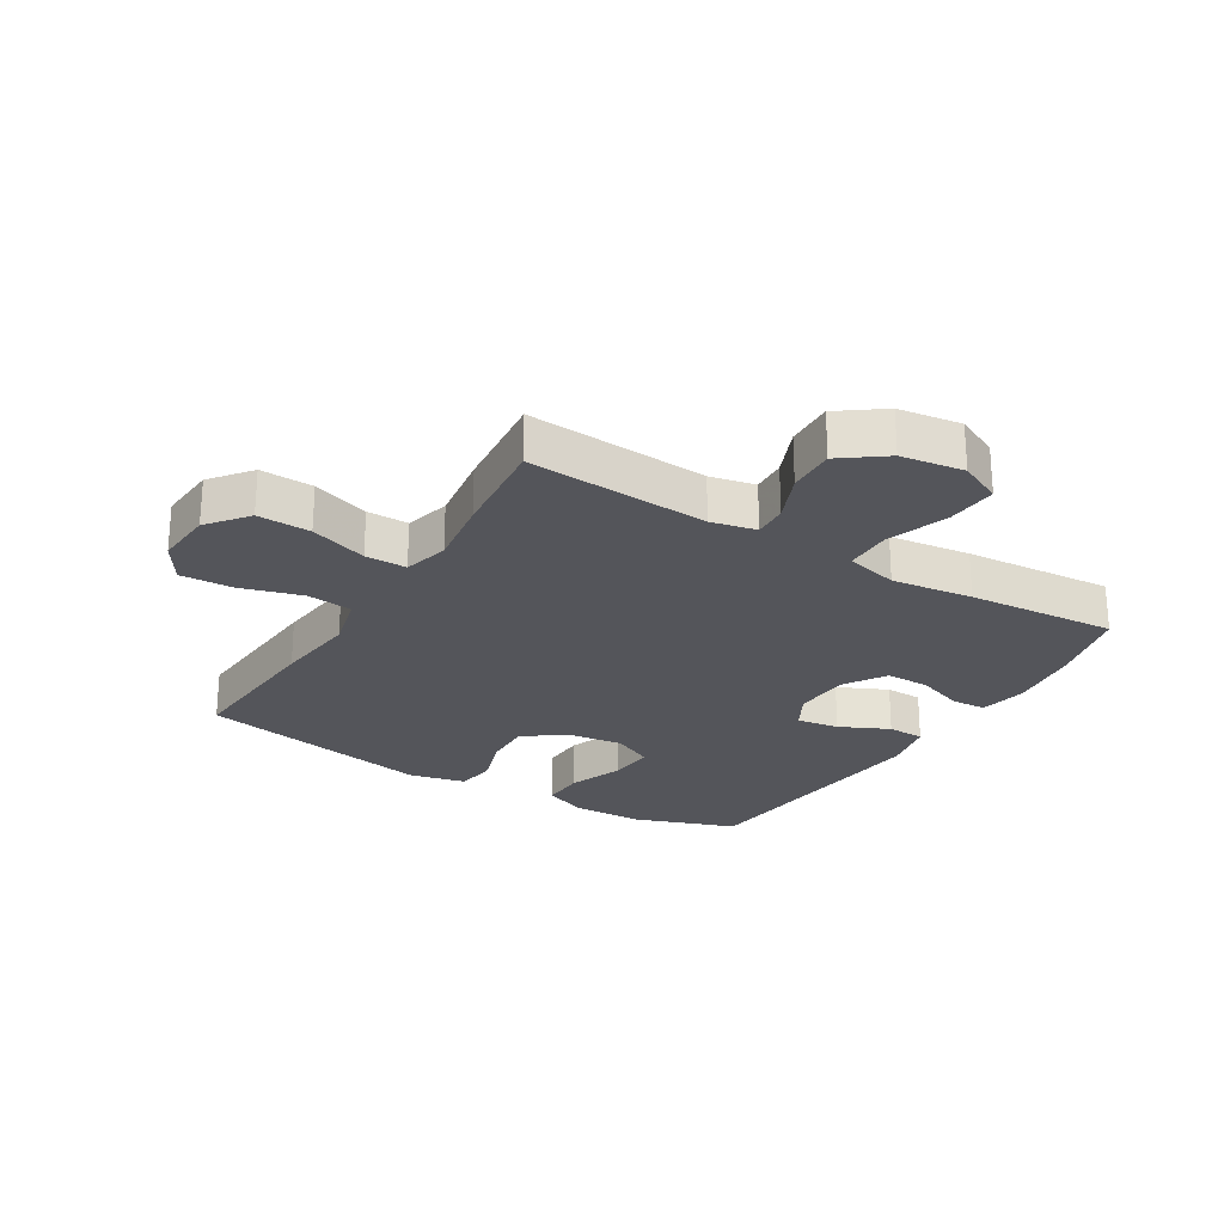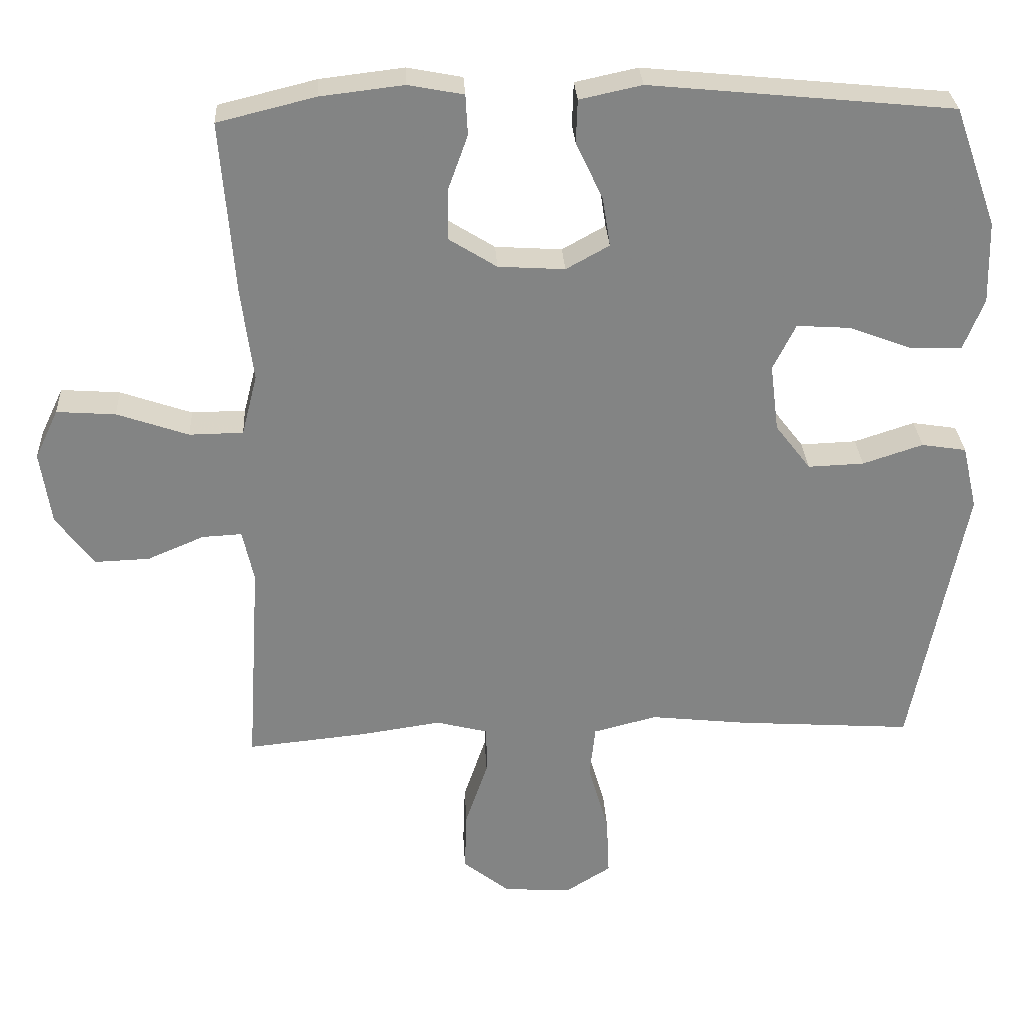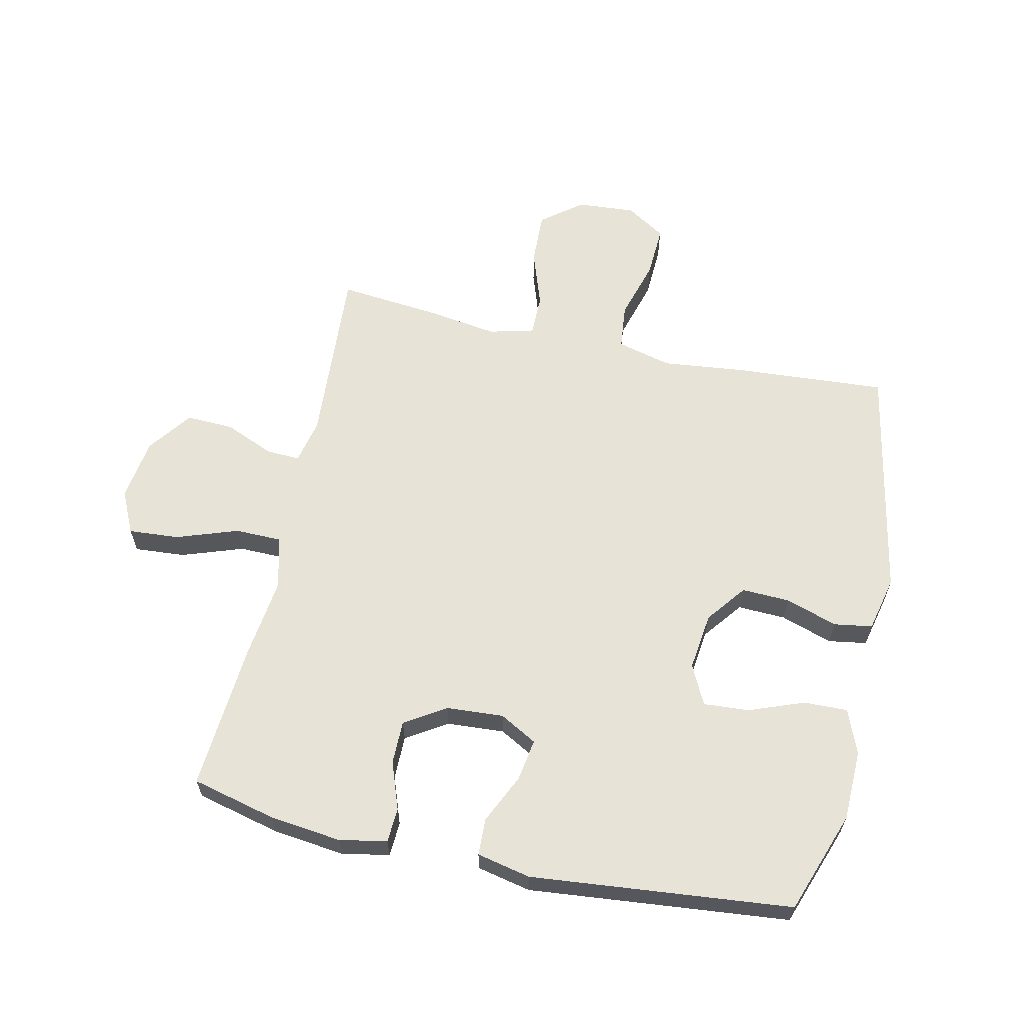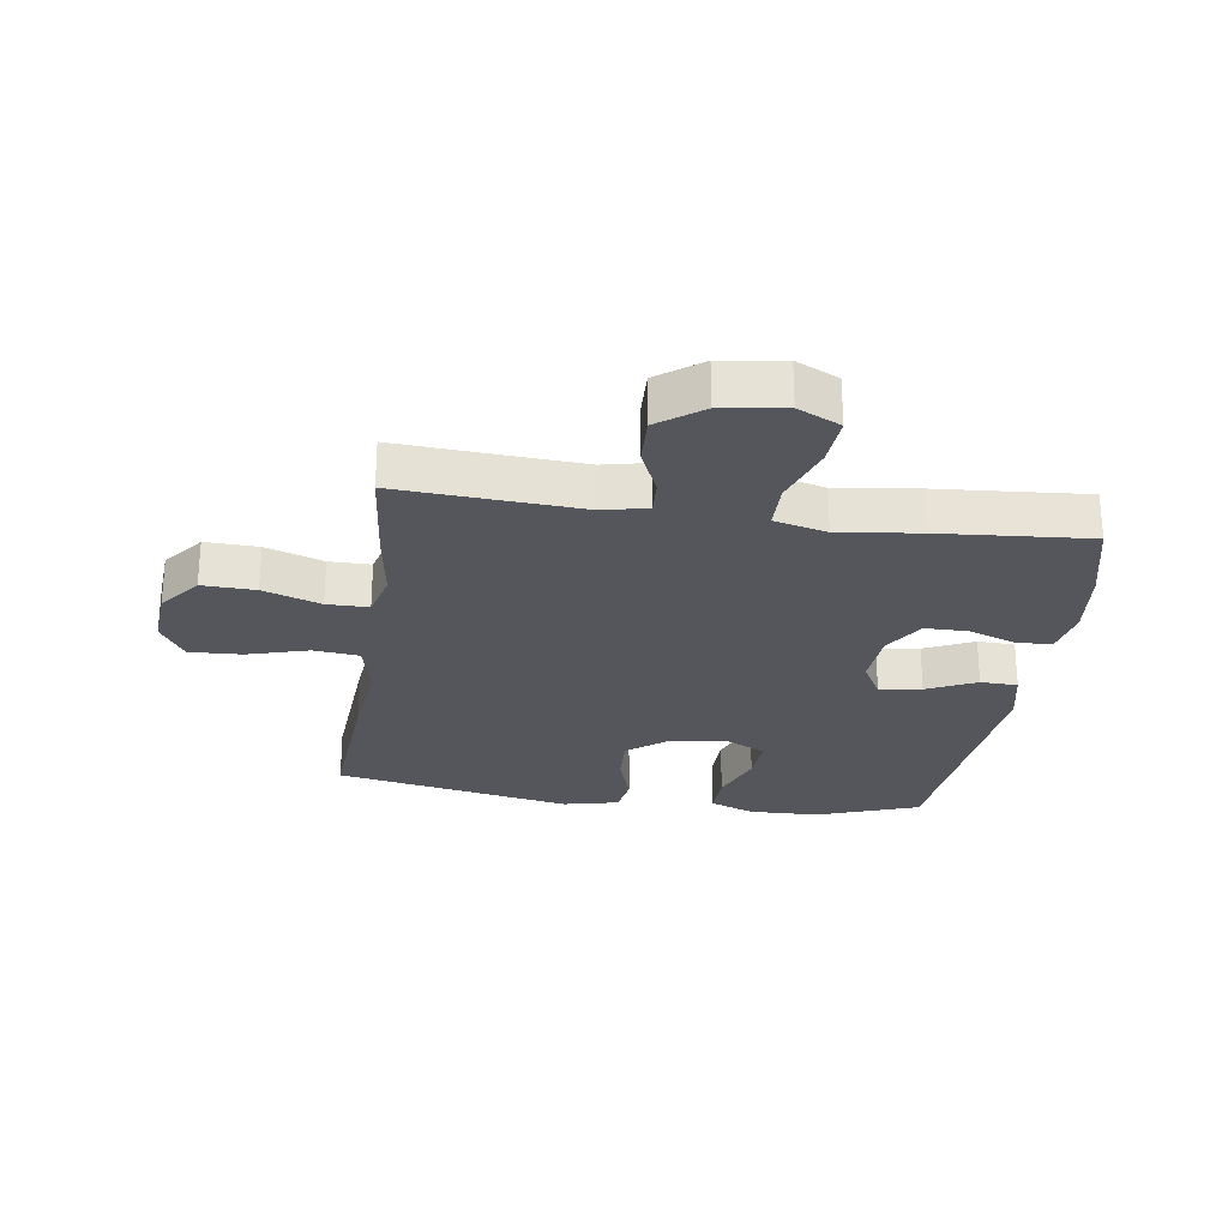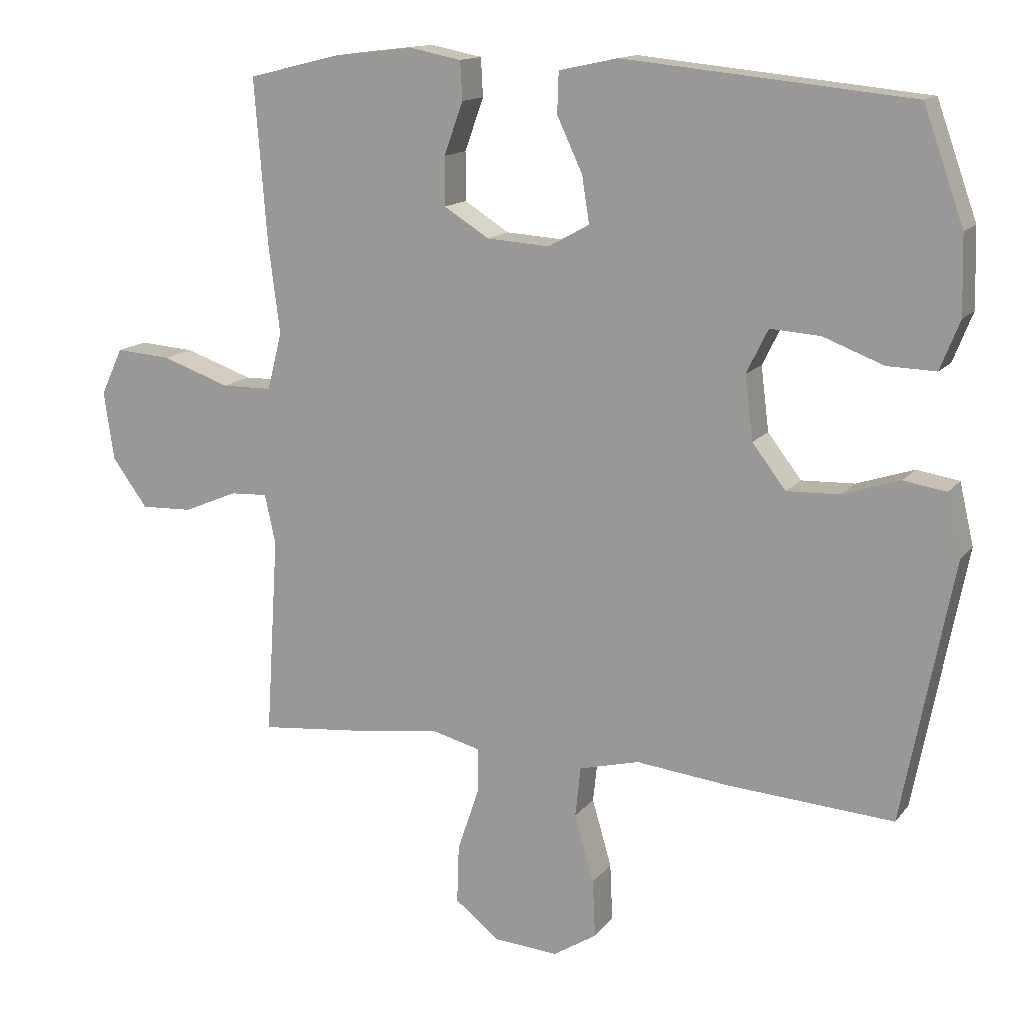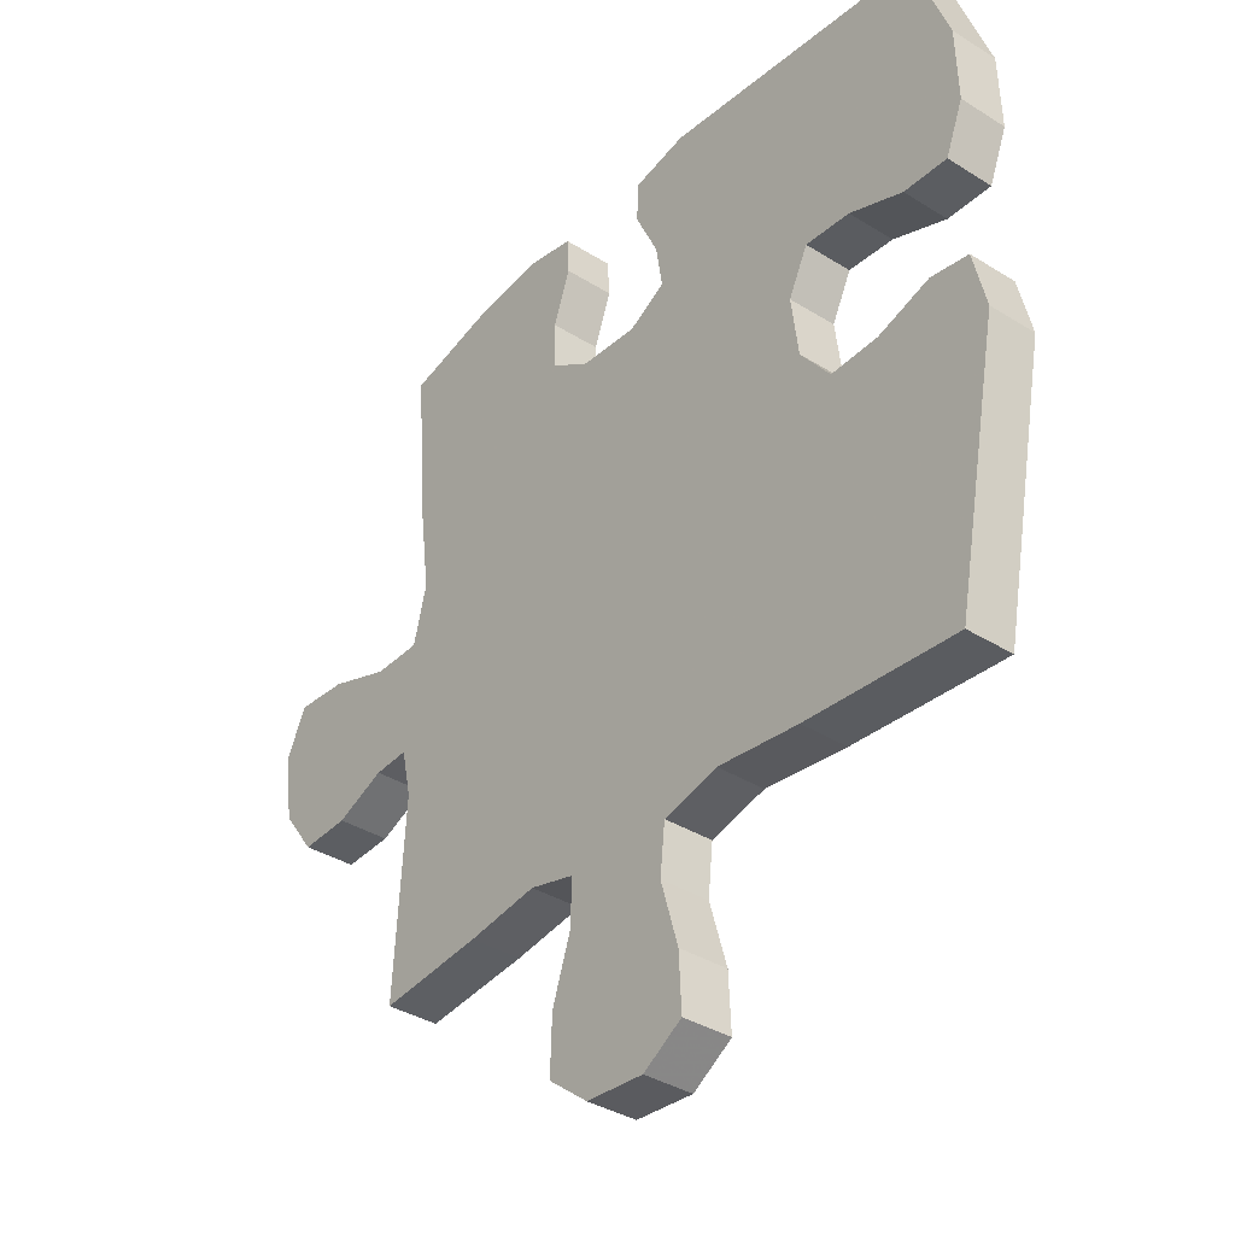
<metadata>
{"format":"obj","ext":"obj","renderer":"f3d","projection":"perspective","resolution":1024,"background":"white","views":[{"elev":-25.0,"azim":-121.4,"up":"+Y"},{"elev":29.0,"azim":-3.1,"up":"+Z"},{"elev":62.1,"azim":12.4,"up":"+Y"},{"elev":-26.3,"azim":-98.3,"up":"+Y"},{"elev":14.1,"azim":23.9,"up":"+Z"},{"elev":-36.6,"azim":50.9,"up":"+Z"}]}
</metadata>
<code>
v 0.5 0.07 0.5
v 0.56 0.07 0.332
v 0.563 0.07 0.216
v 0.534 0.07 0.143
v 0.462 0.07 0.145
v 0.372 0.07 0.179
v 0.297 0.07 0.184
v 0.265 0.07 0.119
v 0.277 0.07 0.024
v 0.327 0.07 -0.041
v 0.406 0.07 -0.038
v 0.491 0.07 -0.01
v 0.554 0.07 -0.02
v 0.575 0.07 -0.111
v 0.5 0.07 -0.5
v 0.25 0.07 -0.483
v 0.114 0.07 -0.468
v 0.024 0.07 -0.491
v 0.016 0.07 -0.566
v 0.045 0.07 -0.666
v 0.049 0.07 -0.752
v -0.016 0.07 -0.793
v -0.112 0.07 -0.786
v -0.178 0.07 -0.734
v -0.175 0.07 -0.647
v -0.143 0.07 -0.553
v -0.143 0.07 -0.485
v -0.217 0.07 -0.466
v -0.332 0.07 -0.483
v -0.5 0.07 -0.5
v -0.481 0.07 -0.202
v -0.497 0.07 -0.128
v -0.553 0.07 -0.131
v -0.633 0.07 -0.165
v -0.711 0.07 -0.168
v -0.764 0.07 -0.096
v -0.779 0.07 0.007
v -0.746 0.07 0.077
v -0.663 0.07 0.071
v -0.562 0.07 0.036
v -0.486 0.07 0.037
v -0.464 0.07 0.123
v -0.481 0.07 0.256
v -0.5 0.07 0.5
v -0.362 0.07 0.534
v -0.244 0.07 0.548
v -0.166 0.07 0.533
v -0.163 0.07 0.476
v -0.191 0.07 0.398
v -0.191 0.07 0.326
v -0.124 0.07 0.284
v -0.03 0.07 0.278
v 0.031 0.07 0.312
v 0.02 0.07 0.381
v -0.018 0.07 0.462
v -0.016 0.07 0.523
v 0.072 0.07 0.542
v 0.5 0 0.5
v 0.56 0 0.332
v 0.563 0 0.216
v 0.534 0 0.143
v 0.462 0 0.145
v 0.372 0 0.179
v 0.297 0 0.184
v 0.265 0 0.119
v 0.277 0 0.024
v 0.327 0 -0.041
v 0.406 0 -0.038
v 0.491 0 -0.01
v 0.554 0 -0.02
v 0.575 0 -0.111
v 0.5 0 -0.5
v 0.25 0 -0.483
v 0.114 0 -0.468
v 0.024 0 -0.491
v 0.016 0 -0.566
v 0.045 0 -0.666
v 0.049 0 -0.752
v -0.016 0 -0.793
v -0.112 0 -0.786
v -0.178 0 -0.734
v -0.175 0 -0.647
v -0.143 0 -0.553
v -0.143 0 -0.485
v -0.217 0 -0.466
v -0.332 0 -0.483
v -0.5 0 -0.5
v -0.481 0 -0.202
v -0.497 0 -0.128
v -0.553 0 -0.131
v -0.633 0 -0.165
v -0.711 0 -0.168
v -0.764 0 -0.096
v -0.779 0 0.007
v -0.746 0 0.077
v -0.663 0 0.071
v -0.562 0 0.036
v -0.486 0 0.037
v -0.464 0 0.123
v -0.481 0 0.256
v -0.5 0 0.5
v -0.362 0 0.534
v -0.244 0 0.548
v -0.166 0 0.533
v -0.163 0 0.476
v -0.191 0 0.398
v -0.191 0 0.326
v -0.124 0 0.284
v -0.03 0 0.278
v 0.031 0 0.312
v 0.02 0 0.381
v -0.018 0 0.462
v -0.016 0 0.523
v 0.072 0 0.542
f 4 5 6
f 3 4 6
f 2 3 6
f 1 2 6
f 57 1 6
f 56 57 6
f 55 56 6
f 54 55 6
f 53 54 6 7
f 52 53 7 8
f 51 52 8 9
f 50 51 9 10
f 47 48 49
f 46 47 49
f 45 46 49
f 44 45 49
f 43 44 49
f 42 43 49
f 41 42 49 50
f 38 39 40
f 37 38 40
f 36 37 40
f 35 36 40
f 34 35 40
f 33 34 40
f 32 33 40 41
f 41 50 10
f 32 41 10
f 31 32 10
f 31 10 11
f 30 31 11
f 29 30 11
f 28 29 11
f 24 25 26
f 23 24 26
f 22 23 26
f 21 22 26
f 20 21 26
f 19 20 26
f 18 19 26 27
f 12 13 14
f 11 12 14
f 28 11 14
f 27 28 14
f 18 27 14
f 17 18 14
f 14 15 16 17
f 63 62 61
f 63 61 60
f 63 60 59
f 63 59 58
f 63 58 114
f 63 114 113
f 63 113 112
f 63 112 111
f 64 63 111 110
f 65 64 110 109
f 66 65 109 108
f 67 66 108 107
f 106 105 104
f 106 104 103
f 106 103 102
f 106 102 101
f 106 101 100
f 106 100 99
f 107 106 99 98
f 97 96 95
f 97 95 94
f 97 94 93
f 97 93 92
f 97 92 91
f 97 91 90
f 98 97 90 89
f 67 107 98
f 67 98 89
f 67 89 88
f 68 67 88
f 68 88 87
f 68 87 86
f 68 86 85
f 83 82 81
f 83 81 80
f 83 80 79
f 83 79 78
f 83 78 77
f 83 77 76
f 84 83 76 75
f 71 70 69
f 71 69 68
f 71 68 85
f 71 85 84
f 71 84 75
f 71 75 74
f 74 73 72 71
f 1 58 59 2
f 2 59 60 3
f 3 60 61 4
f 4 61 62 5
f 5 62 63 6
f 6 63 64 7
f 7 64 65 8
f 8 65 66 9
f 9 66 67 10
f 10 67 68 11
f 11 68 69 12
f 12 69 70 13
f 13 70 71 14
f 14 71 72 15
f 15 72 73 16
f 16 73 74 17
f 17 74 75 18
f 18 75 76 19
f 19 76 77 20
f 20 77 78 21
f 21 78 79 22
f 22 79 80 23
f 23 80 81 24
f 24 81 82 25
f 25 82 83 26
f 26 83 84 27
f 27 84 85 28
f 28 85 86 29
f 29 86 87 30
f 30 87 88 31
f 31 88 89 32
f 32 89 90 33
f 33 90 91 34
f 34 91 92 35
f 35 92 93 36
f 36 93 94 37
f 37 94 95 38
f 38 95 96 39
f 39 96 97 40
f 40 97 98 41
f 41 98 99 42
f 42 99 100 43
f 43 100 101 44
f 44 101 102 45
f 45 102 103 46
f 46 103 104 47
f 47 104 105 48
f 48 105 106 49
f 49 106 107 50
f 50 107 108 51
f 51 108 109 52
f 52 109 110 53
f 53 110 111 54
f 54 111 112 55
f 55 112 113 56
f 56 113 114 57
f 57 114 58 1

</code>
